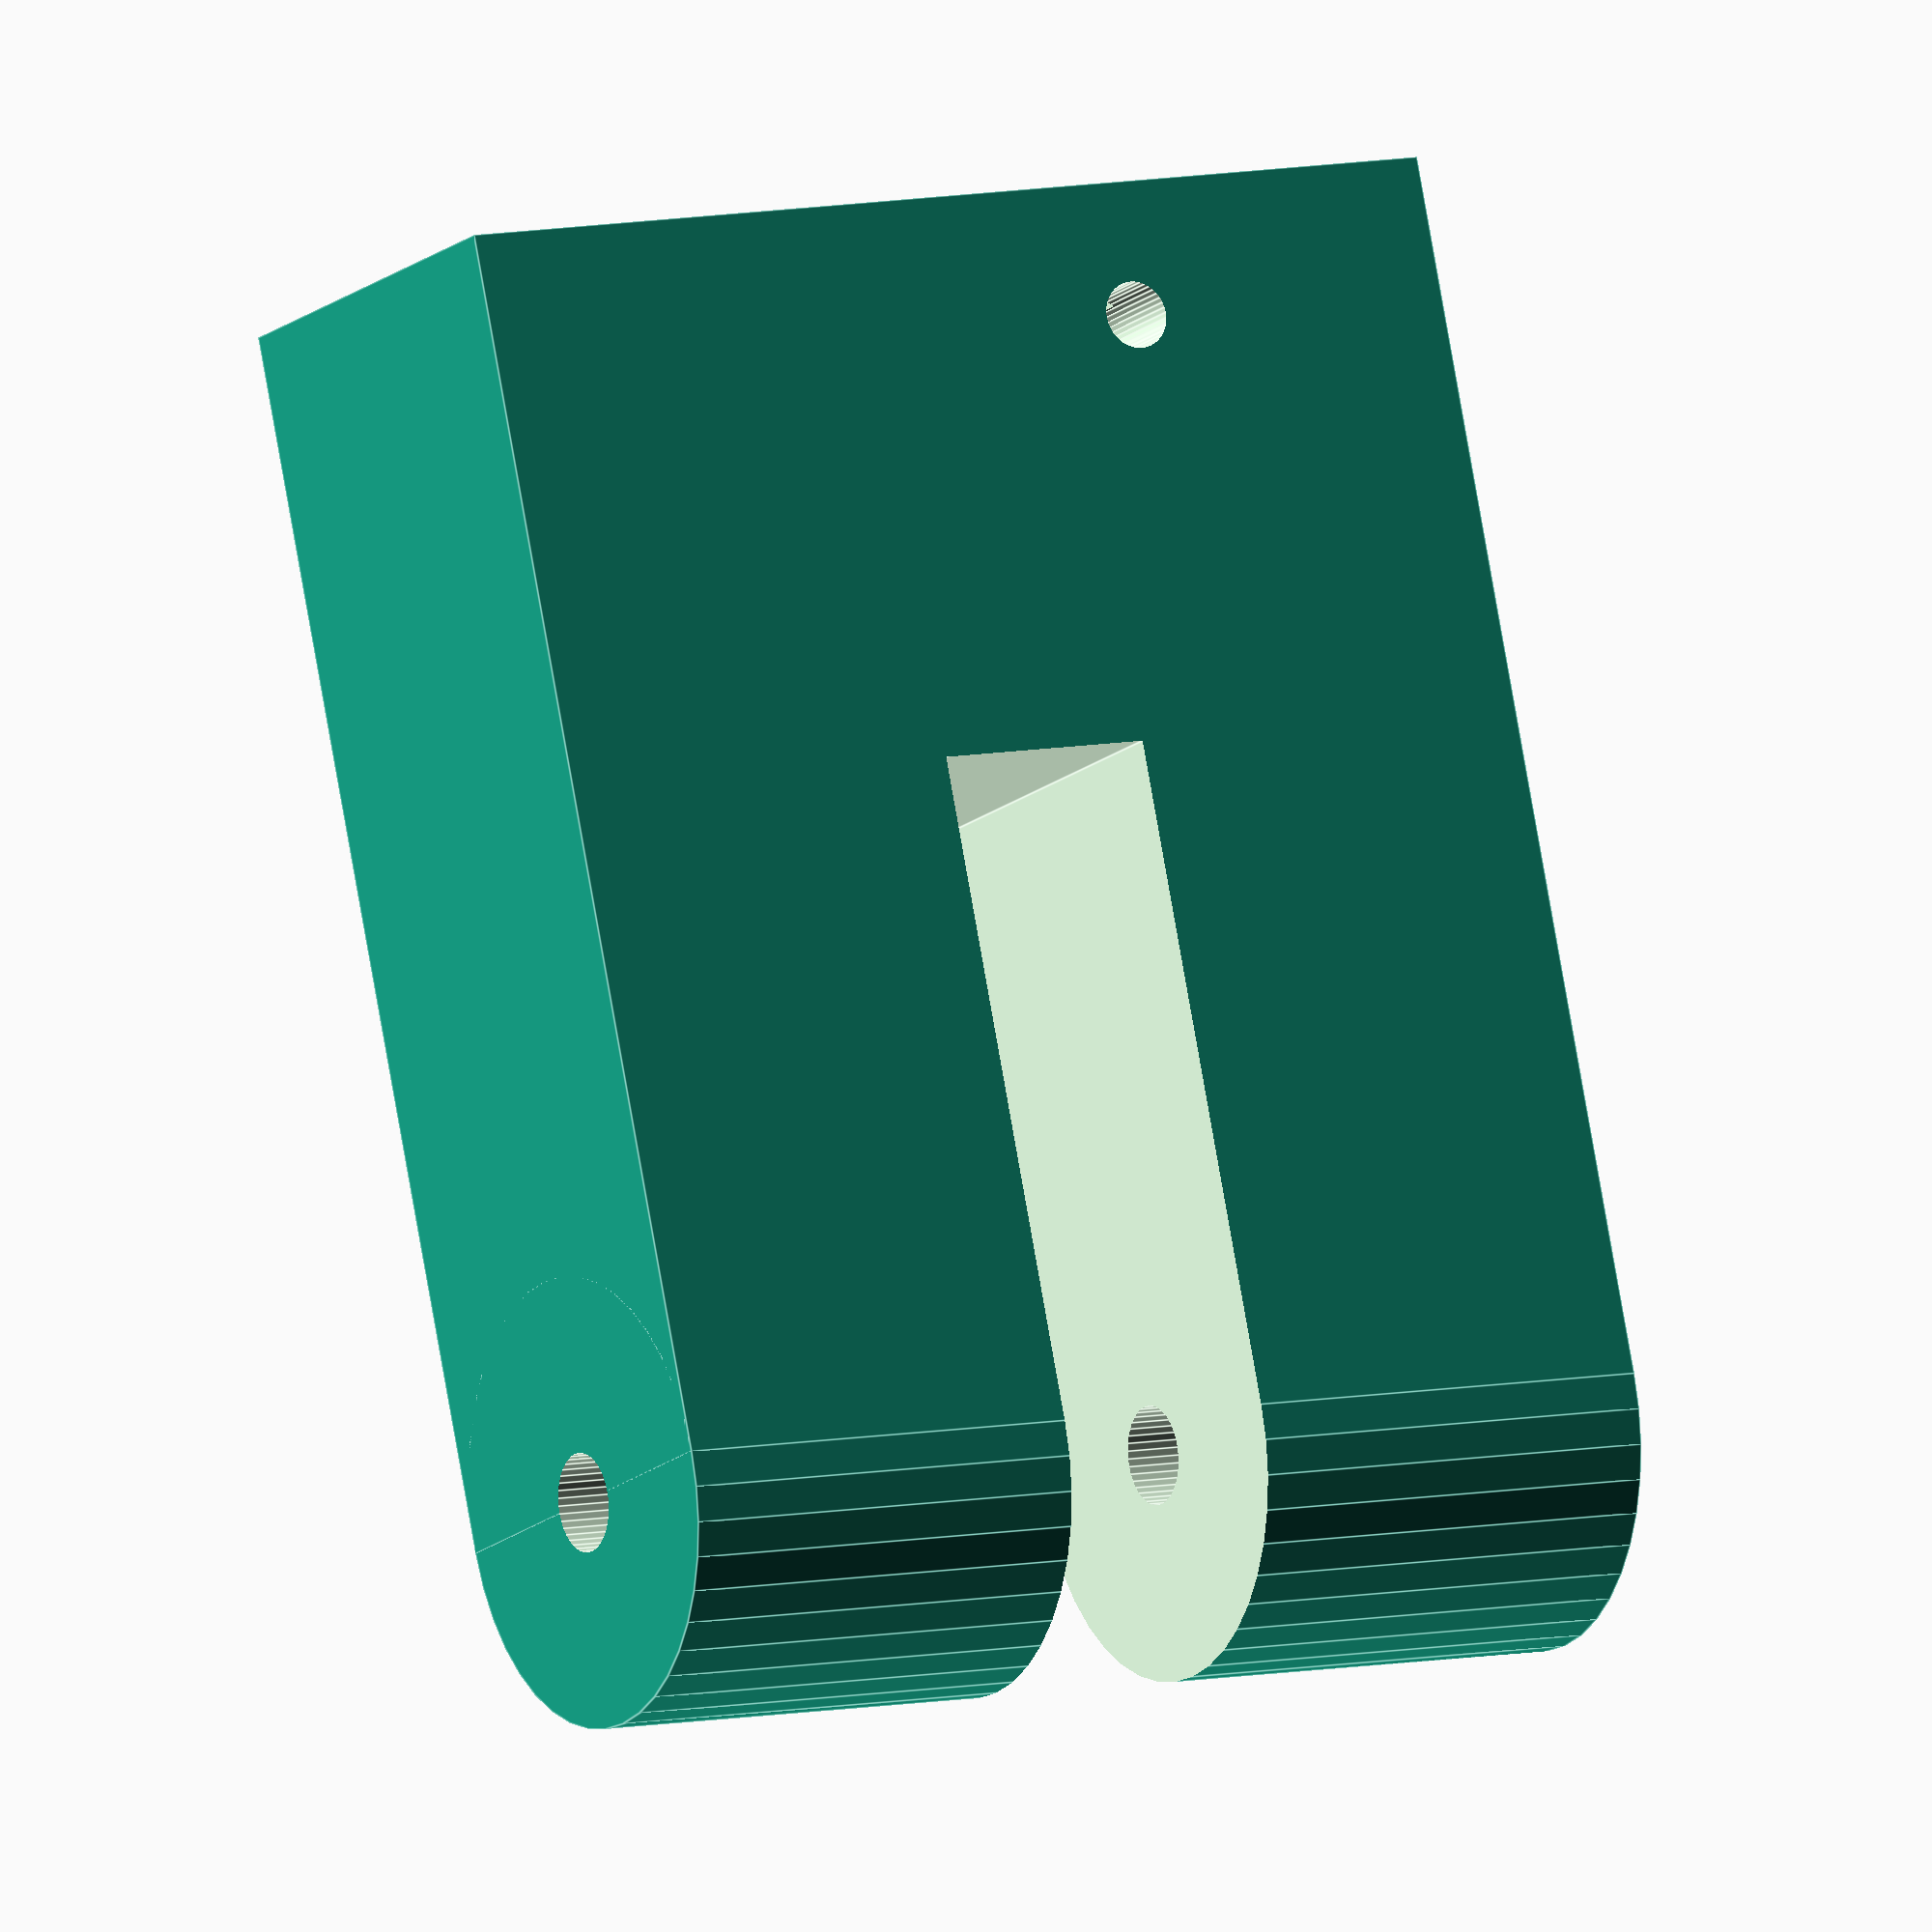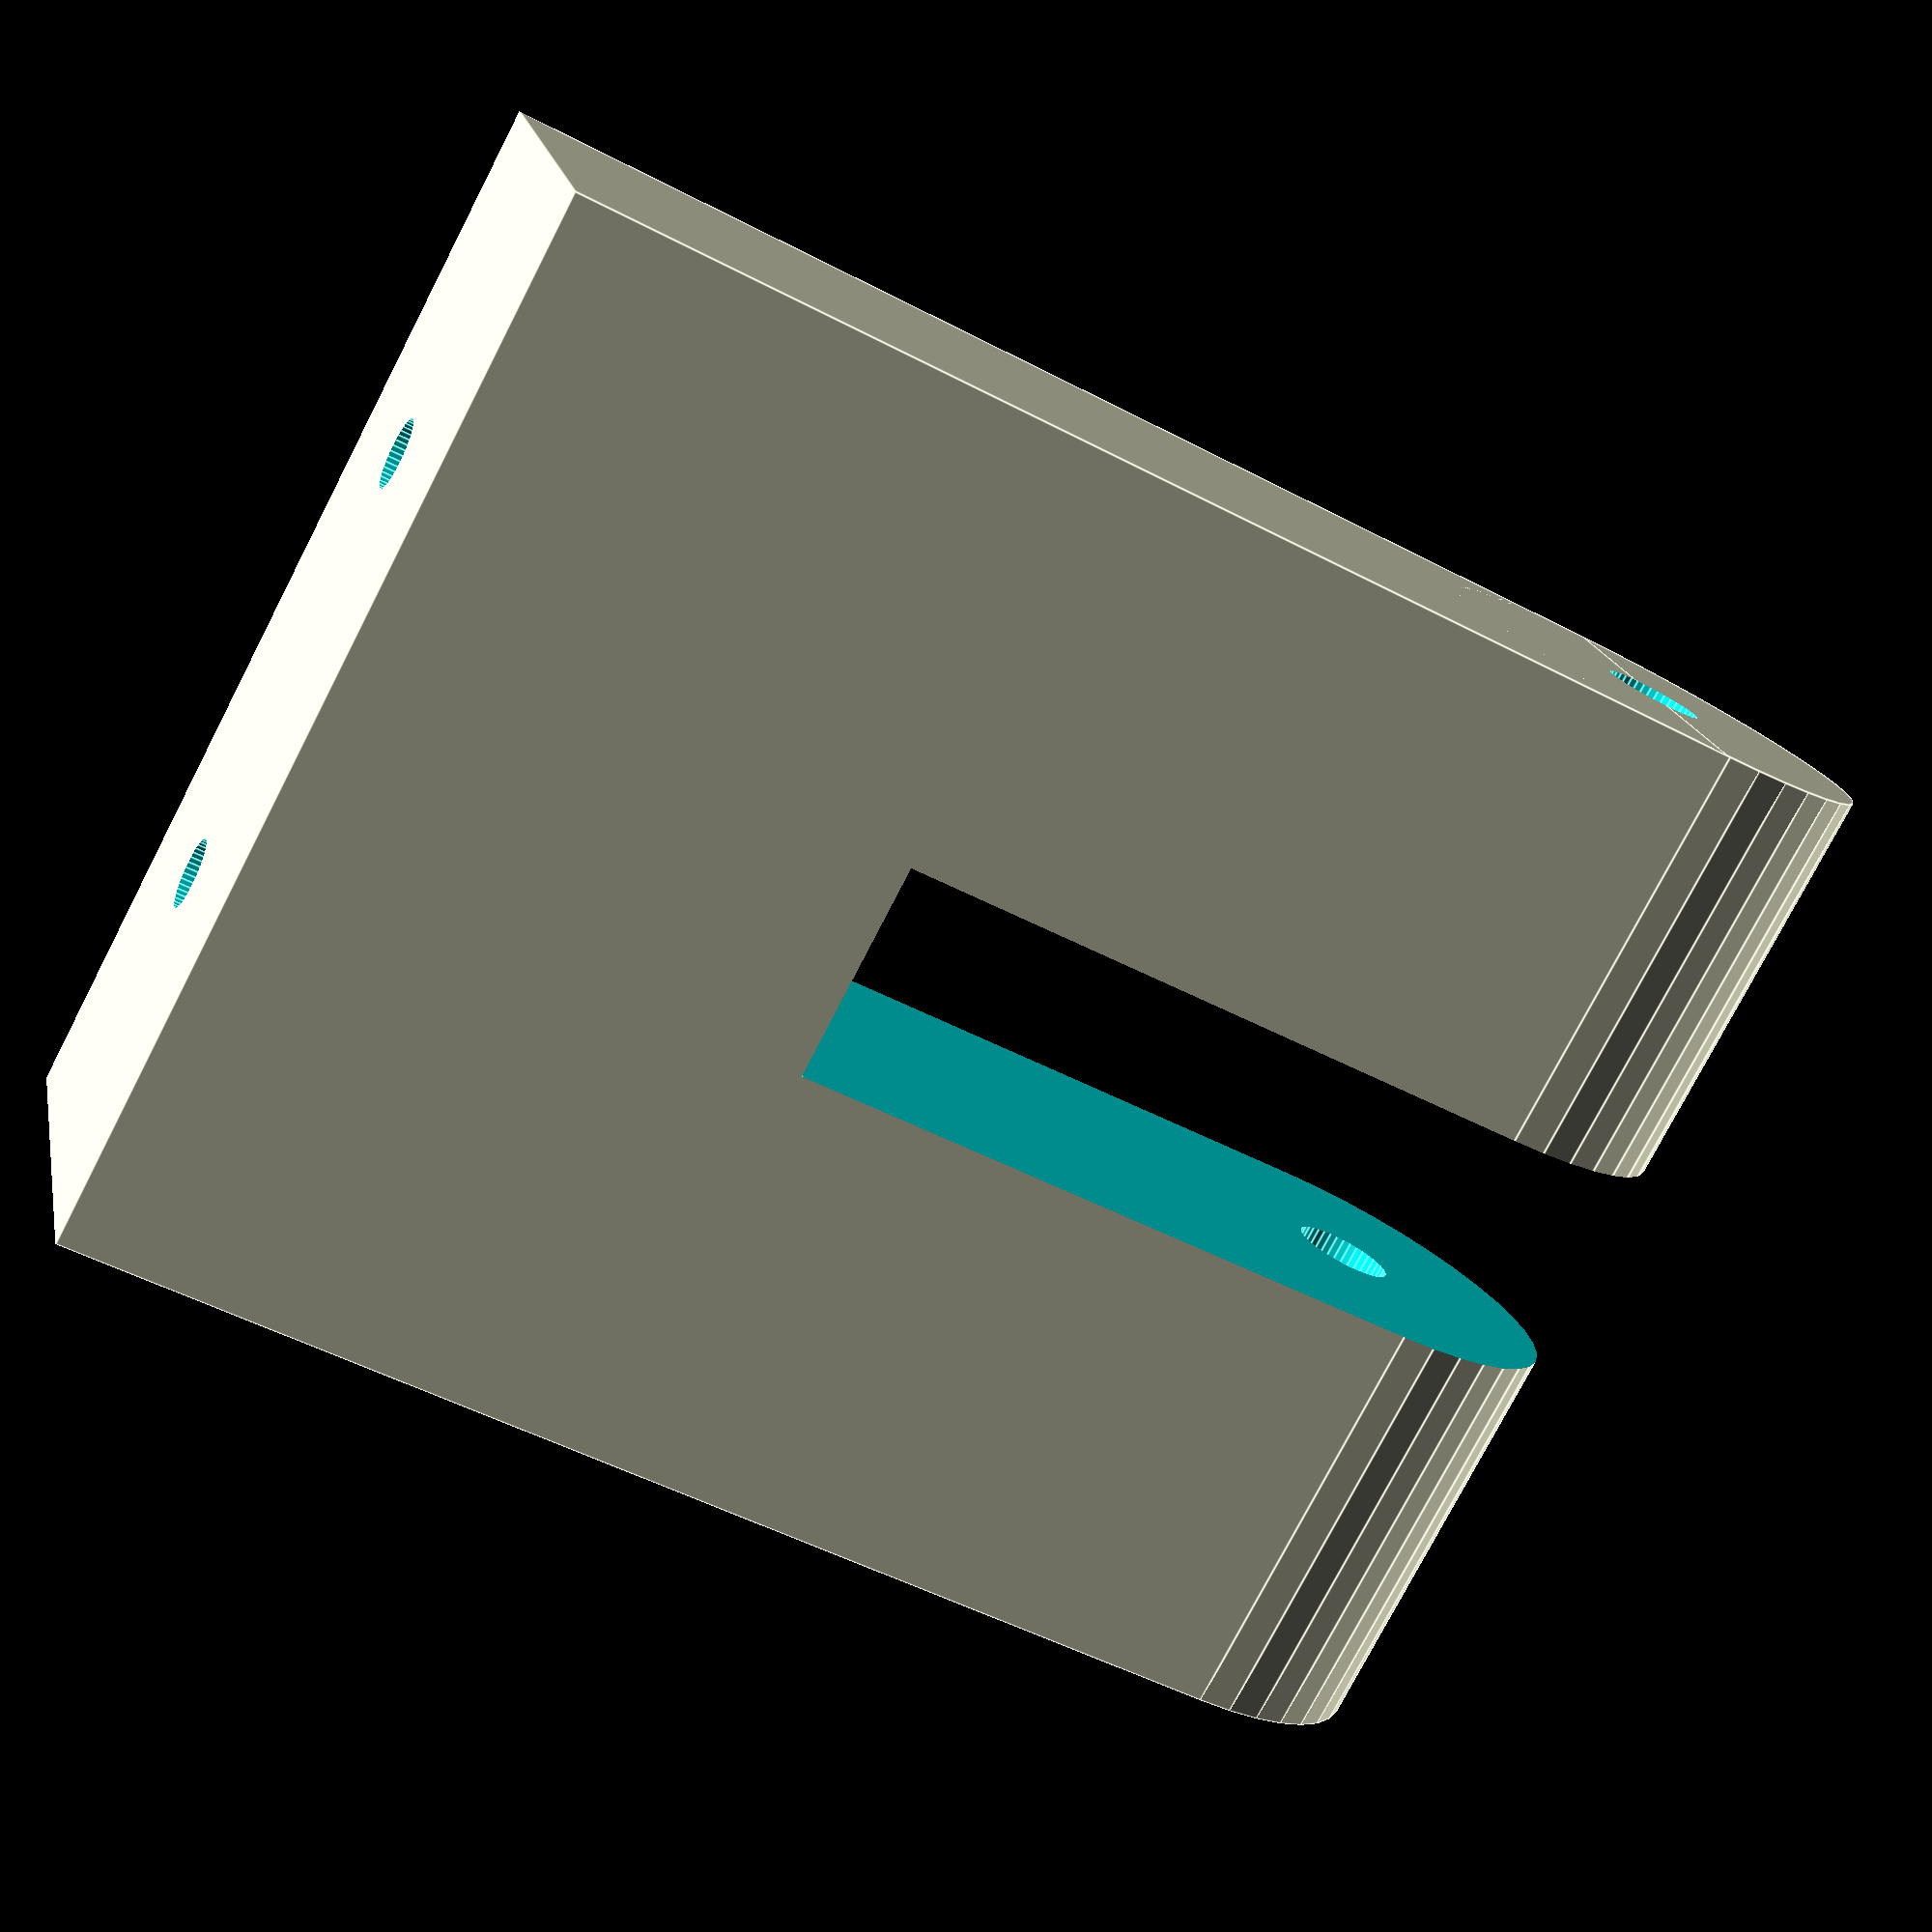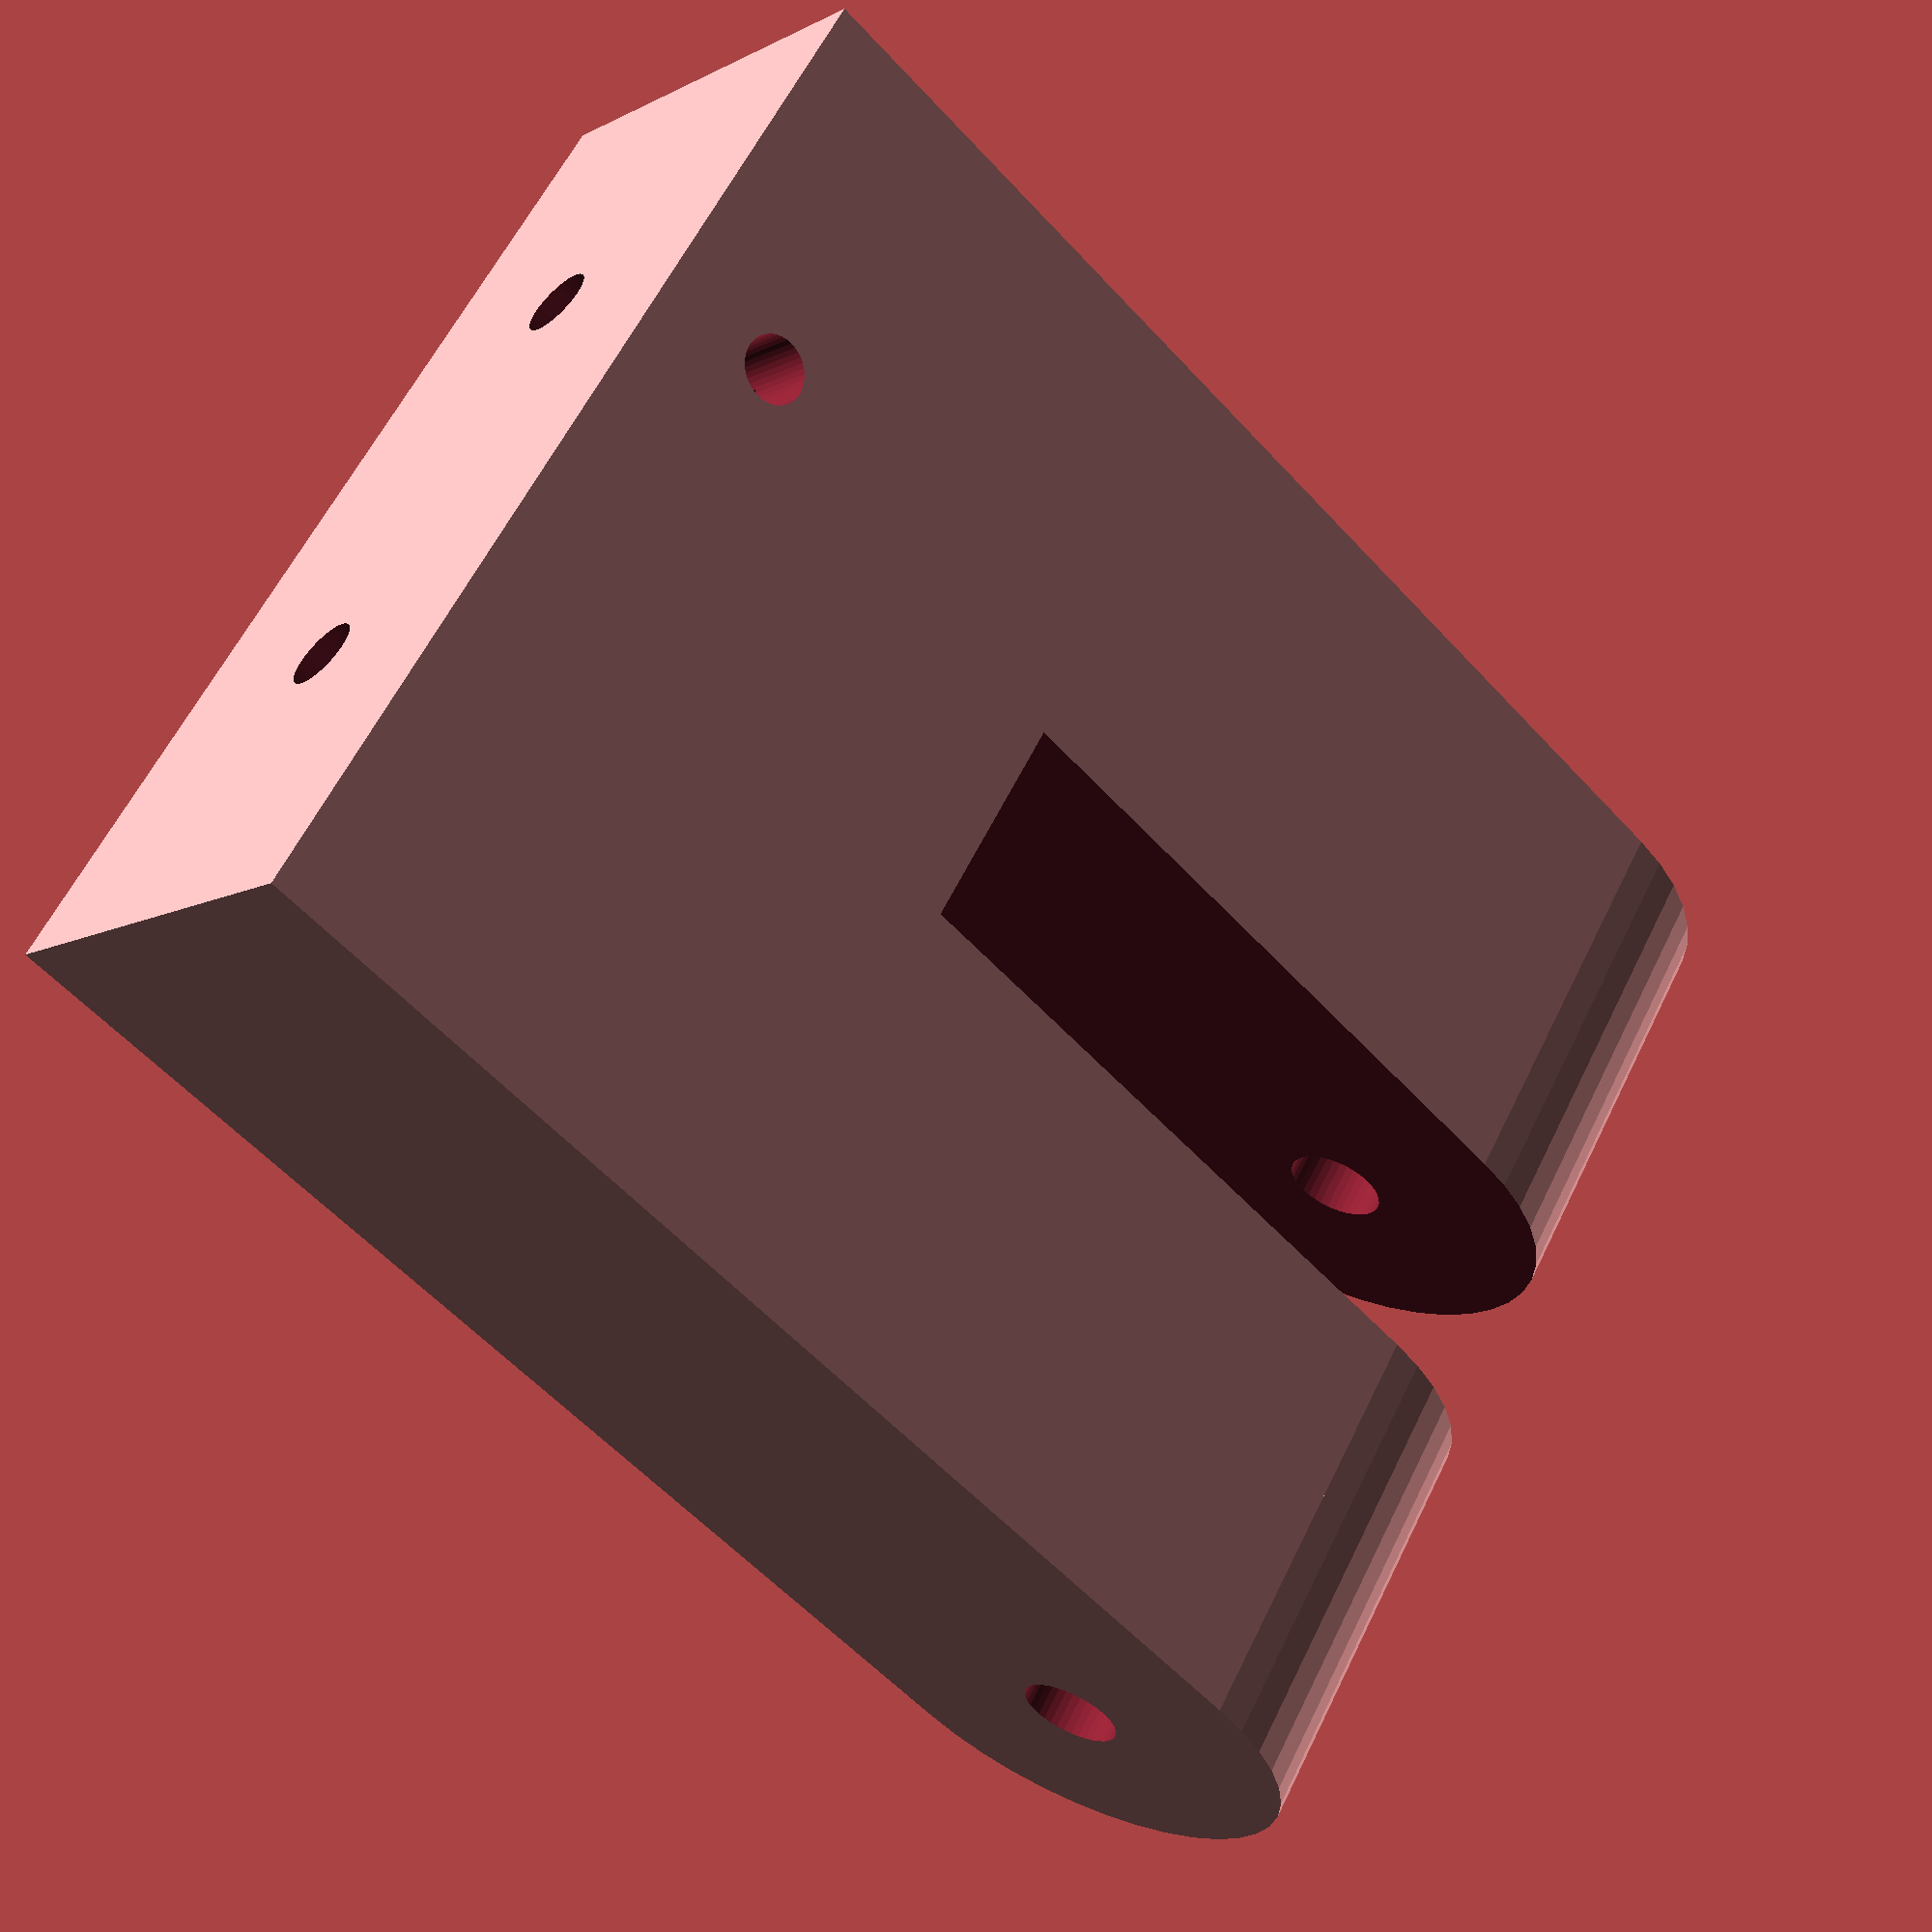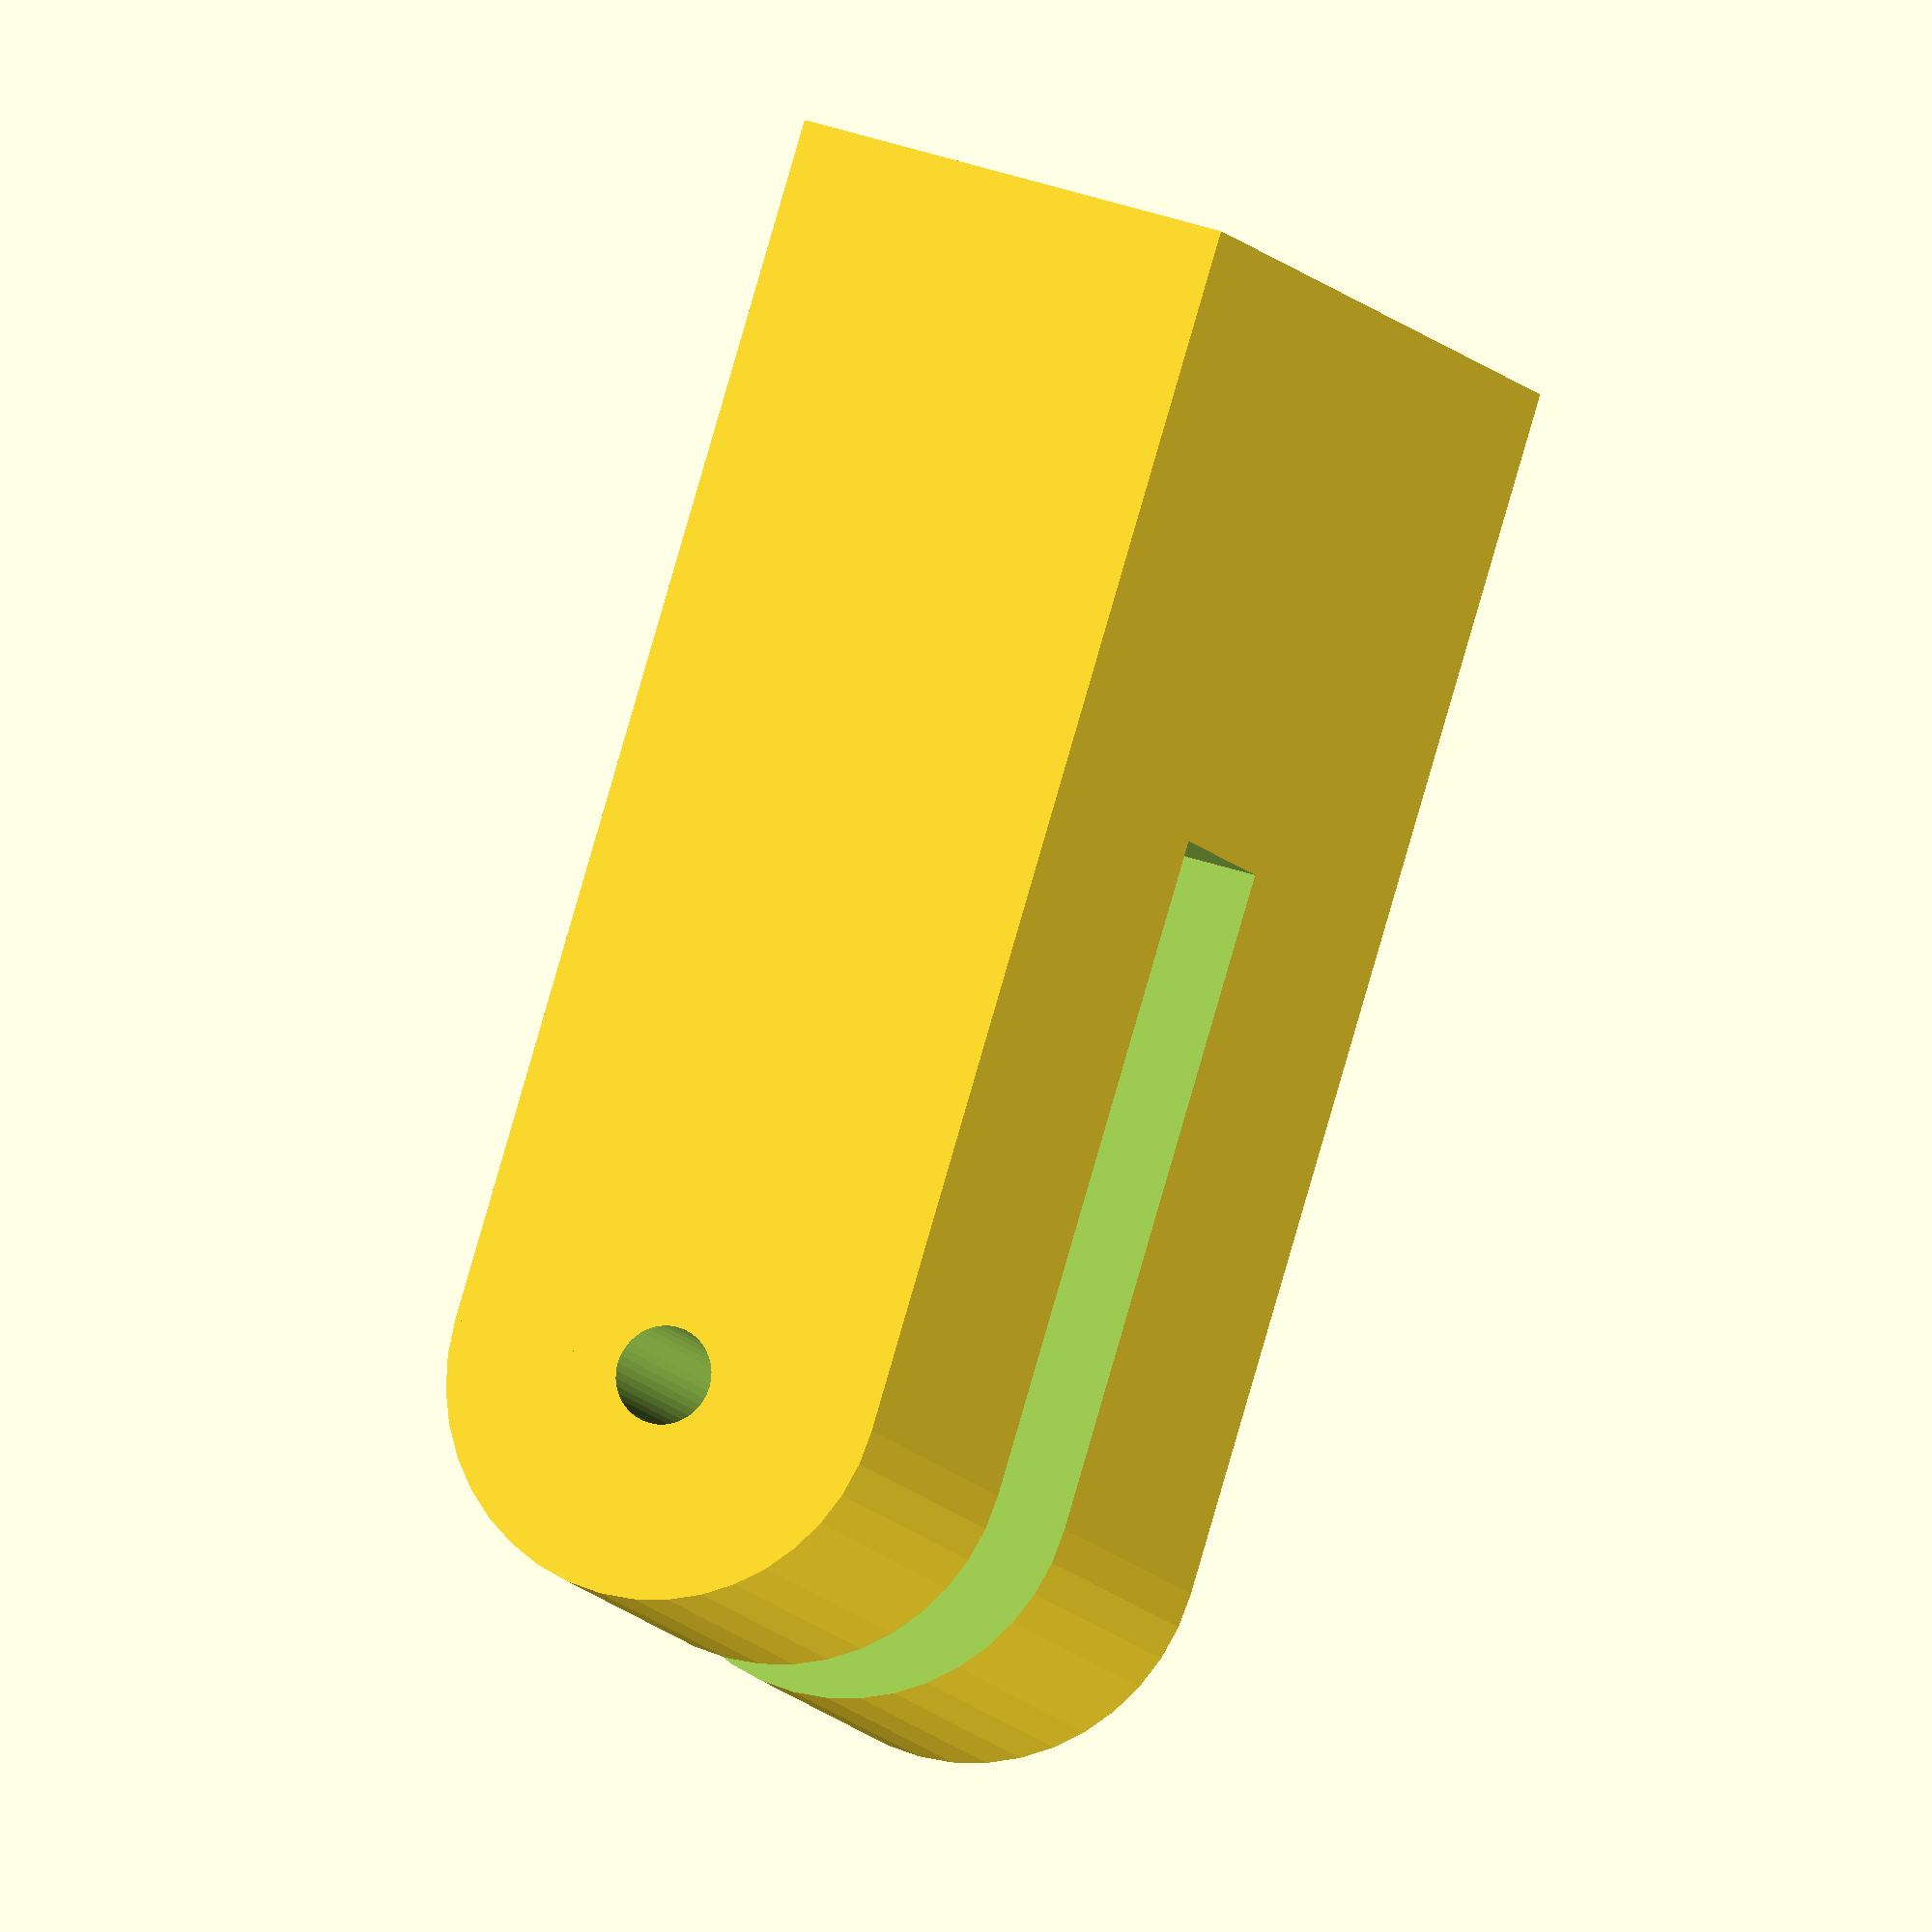
<openscad>
// impeller parameters
cup_diam = 30;
cup_wall_thickness = 3;
impeller_r = 30;
n_cups = 4;
rod_r = 3;
brace_r = 2;
standoff_h = 2*rod_r + 3;

// impeller mount parameters
mount_wall_thickness = 5;
mount_depth = 20;
mount_room = 4;
mount_top = 6; // thickness of mounting surface

// reed switch dimensions
reed_length = 17;
reed_depth = 3;
reed_height = 2.3;

// common parameters
axle_r = 4/2;
axle_h = 16;
layer_height = 0.35;

// derived quantities for mount
mount_length = impeller_r + cup_diam/2 + 2*axle_r + mount_top;
mount_h = 2*mount_wall_thickness + cup_diam + 2*mount_room;

module cup() {
    difference() {
        union() {
            // cup body
            translate([impeller_r, 0, 0])
            sphere(r=cup_diam/2);

            // brace
            translate([impeller_r, 0, 0])
            rotate([0,0,-45-90-15])
            rotate([0,90,0])
            cylinder(r=brace_r, h=2*impeller_r*sin(360/n_cups/2));

            // rod to center
            rotate([0,90,0])
            cylinder(r=rod_r, h=impeller_r);
        }

        // Cut out interior
        translate([impeller_r, 0, 0]) {
            sphere(r=(cup_diam-cup_wall_thickness)/2);
            translate([-cup_diam/2,0,-cup_diam/2])
            cube([cup_diam, cup_diam, cup_diam]);
        }
    }
}

module impeller() {
    for (i = [1:n_cups]) {
        rotate(i * 360 / n_cups) {
            cup();
        }
    }

    // axle
    cylinder(r=axle_r, h=axle_h, center=true);

    // stand-off
    cylinder(r=2*axle_r, h=standoff_h, center=true);
}

module mount() {
    difference() {
        union() {
            cylinder(r=mount_depth/2, h=mount_h, center=true);
            translate([mount_length/2, 0, 0])
            cube([mount_length, mount_depth, mount_h], center=true);
        }

        // cut out for rod
        cube([2*impeller_r, 2*mount_depth, 2*rod_r + mount_room], center=true);

        // cut out for cup
        rotate_extrude()
        translate([impeller_r, 0])
        rotate([90,0])
        circle(r=cup_diam/2 + mount_room, h=2*mount_depth, center=true);

        // axle
        cylinder(r=1.1 * axle_r, h=2*mount_h, center=true);

        // screw holes
        for (s = [-1,+1])
        translate([mount_h, 0, s*mount_depth/2])
        rotate([0, 90, 0]) {
            cylinder(r=(3+0.2)/2, h=20, center=true);
            translate([0, 0, -2])
            cylinder(r=(5.6+0.2)/2, h=10, center=true);
        }

        // reed switch hole
        translate([mount_length - mount_top, 5, 0])
        cube([2*reed_height, reed_depth, reed_length+2], center=true);

        // reed switch wire hole
        translate([mount_length - mount_top, 5, 20/2 - 1.5])
        rotate([-90,0,0])
        cylinder(r=3/2, h=10);
    }
}
    
module assembly() {
    impeller($fn=36);
    mount($fn=40);
}

module tube(r_outer, r_inner, h) {
    difference() {
        cylinder(r=r_outer, h=h);
        translate([0, 0, -1])
        cylinder(r=r_inner, h=h+2);
    }
}
    
module print_plate1() {
    impeller($fn=40);

    translate([0, 0, -cup_diam/2], $fn=10) {
        // raft
        cylinder(r=impeller_r+10, h=layer_height);

        // support for axle 
        tube(axle_r-0.3, axle_r-0.3-0.3, cup_diam/2 - rod_r);

        // support for braces
        for (i = [0:n_cups])
        rotate(360/n_cups*(i+1/2))
        translate([16, 0, 0]) // magic number
        tube(brace_r, brace_r-0.3, cup_diam/2 - brace_r);
    }
}

module print_plate2() {
    rotate([0, 90, 0])
    mount($fn=40);
}

//print_plate1();
print_plate2();

//assembly();

</openscad>
<views>
elev=99.4 azim=208.8 roll=190.0 proj=o view=edges
elev=50.9 azim=22.9 roll=240.1 proj=p view=edges
elev=236.5 azim=54.6 roll=318.4 proj=p view=wireframe
elev=273.9 azim=252.3 roll=16.2 proj=o view=solid
</views>
